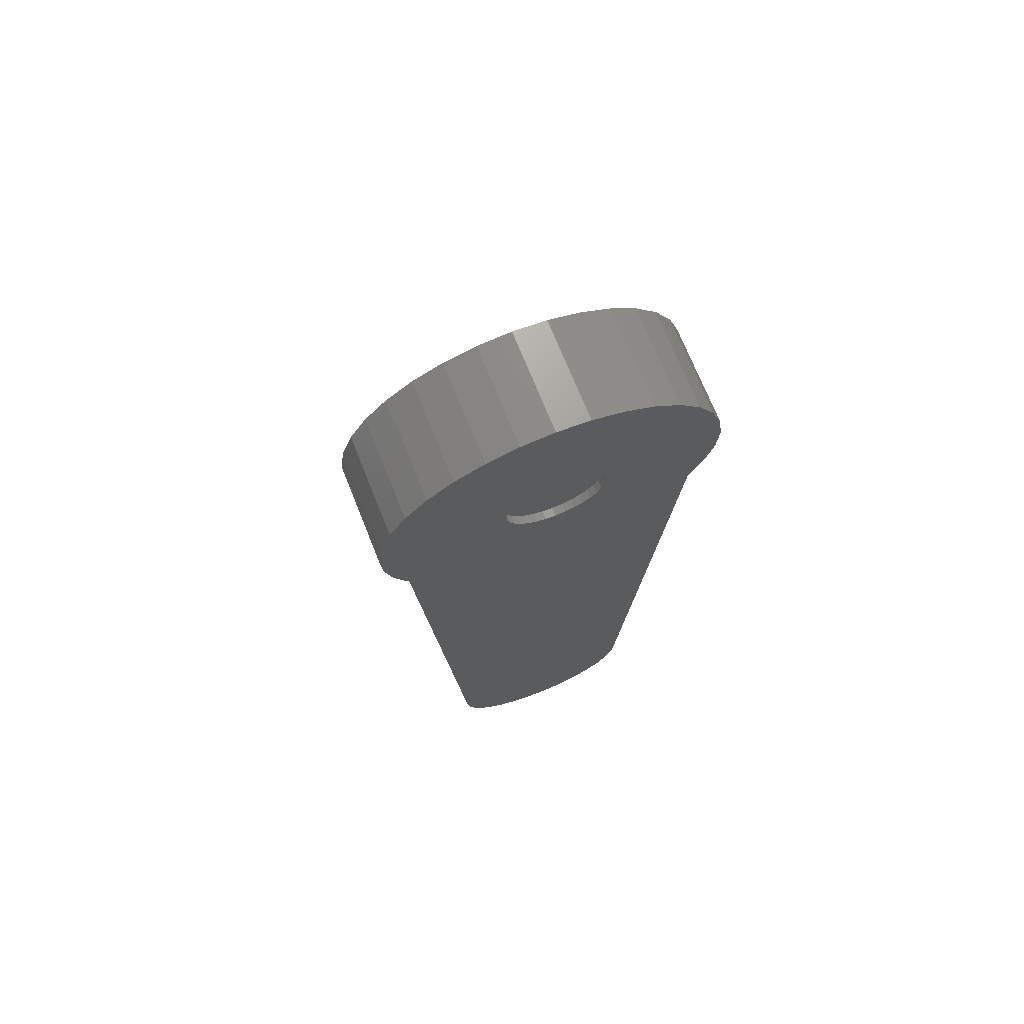
<metadata>
{"format":"stl","ext":"stl","renderer":"f3d","projection":"perspective","resolution":1024,"background":"white","views":[{"elev":71.4,"azim":158.2,"up":"+Z"}]}
</metadata>
<code>
# stl→obj: 352 verts, 704 faces
v -0.09038 -0.09375 -0.6581
v -0.04596 -0.09375 -0.6655
v -0.04688 -0.09375 -0.6562
v -0.0874 -0.09375 -0.6757
v 0.1006 -0.09375 -0.6581
v 0.04695 -0.09375 -0.6655
v 0.0976 -0.09375 -0.6757
v 0.04786 -0.09375 -0.6562
v -0.1537 -0.09375 -0.02048
v -0.04327 -0.09375 -0.01813
v -0.04596 -0.09375 -0.009241
v -0.03889 -0.09375 -0.02632
v -0.04327 -0.09375 -0.6744
v -0.03889 -0.09375 -0.6826
v -0.08119 -0.09375 -0.6925
v -0.033 -0.09375 -0.6897
v -0.02582 -0.09375 -0.6956
v 0.1519 -0.09375 0.07002
v 0.009735 -0.09375 0.04646
v 0.01862 -0.09375 0.04376
v 0.04426 -0.09375 0.01813
v 0.04695 -0.09375 0.009241
v 0.1658 -0.09375 0.01027
v 0.1639 -0.09375 -0.02048
v 0.04695 -0.09375 -0.009241
v 0.04426 -0.09375 -0.01813
v 0.03988 -0.09375 -0.02632
v 0.04426 -0.09375 -0.6744
v 0.03988 -0.09375 -0.6826
v 0.09139 -0.09375 -0.6925
v 0.03399 -0.09375 -0.6897
v 0.02681 -0.09375 -0.6956
v 0.04786 -0.09375 -1.74e-17
v -0.1328 -0.09375 -0.07812
v -0.04596 -0.09375 -0.647
v -0.04327 -0.09375 -0.6381
v -0.03889 -0.09375 -0.6299
v -0.033 -0.09375 -0.6228
v -0.02582 -0.09375 -0.6169
v -0.01763 -0.09375 -0.6125
v -0.008748 -0.09375 -0.6098
v 0.0004934 -0.09375 -0.6089
v 0.0004934 -0.09375 -0.04737
v -0.146 -0.09375 -0.05031
v 0.143 -0.09375 -0.07812
v 0.1562 -0.09375 -0.05031
v 0.009735 -0.09375 -0.6098
v 0.01862 -0.09375 -0.6125
v 0.02681 -0.09375 -0.6169
v 0.03399 -0.09375 -0.6228
v 0.03988 -0.09375 -0.6299
v 0.04426 -0.09375 -0.6381
v 0.04695 -0.09375 -0.647
v 0.0004934 -0.09375 0.04737
v 0.1368 -0.09375 0.09682
v 0.1167 -0.09375 0.1202
v 0.09263 -0.09375 0.1394
v 0.0653 -0.09375 0.1536
v 0.03576 -0.09375 0.1624
v 0.005099 -0.09375 0.1653
v -0.02557 -0.09375 0.1624
v -0.0551 -0.09375 0.1536
v -0.08243 -0.09375 0.1394
v -0.1065 -0.09375 0.1202
v -0.1266 -0.09375 0.09682
v -0.1417 -0.09375 0.07002
v -0.1515 -0.09375 0.04081
v -0.01763 -0.09375 0.04376
v -0.008748 -0.09375 0.04646
v -0.1556 -0.09375 0.01027
v -0.04327 -0.09375 0.01813
v -0.03889 -0.09375 0.02632
v -0.033 -0.09375 0.03349
v -0.02582 -0.09375 0.03939
v -0.04688 -0.09375 1.74e-17
v -0.04596 -0.09375 0.009241
v -0.008748 -0.09375 -0.04646
v -0.01763 -0.09375 -0.04376
v -0.02582 -0.09375 -0.03939
v -0.033 -0.09375 -0.03349
v -0.07197 -0.09375 -0.7078
v -0.06006 -0.09375 -0.7212
v 0.0004934 -0.09375 -0.7036
v -0.008748 -0.09375 -0.7027
v -0.01763 -0.09375 -0.7
v -0.04587 -0.09375 -0.7321
v -0.0299 -0.09375 -0.7401
v -0.01271 -0.09375 -0.7451
v 0.005099 -0.09375 -0.7468
v 0.02291 -0.09375 -0.7451
v 0.0401 -0.09375 -0.7401
v 0.05607 -0.09375 -0.7321
v 0.07026 -0.09375 -0.7212
v 0.08217 -0.09375 -0.7078
v 0.1617 -0.09375 0.04081
v 0.02681 -0.09375 0.03939
v 0.03399 -0.09375 0.03349
v 0.03988 -0.09375 0.02632
v 0.03399 -0.09375 -0.03349
v 0.02681 -0.09375 -0.03939
v 0.01862 -0.09375 -0.04376
v 0.009735 -0.09375 -0.04646
v 0.01862 -0.09375 -0.7
v 0.009735 -0.09375 -0.7027
v 0.04786 -0.1875 -0.6562
v 0.04695 -0.1875 -0.6655
v 0.04426 -0.1875 -0.6744
v 0.03988 -0.1875 -0.6826
v 0.03399 -0.1875 -0.6897
v 0.02681 -0.1875 -0.6956
v 0.01862 -0.1875 -0.7
v 0.009735 -0.1875 -0.7027
v 0.0004934 -0.1875 -0.7036
v -0.008748 -0.1875 -0.7027
v -0.01763 -0.1875 -0.7
v -0.02582 -0.1875 -0.6956
v -0.033 -0.1875 -0.6897
v -0.03889 -0.1875 -0.6826
v -0.04327 -0.1875 -0.6744
v -0.04596 -0.1875 -0.6655
v -0.04688 -0.1875 -0.6562
v -0.04596 -0.1875 -0.647
v -0.04327 -0.1875 -0.6381
v -0.03889 -0.1875 -0.6299
v -0.033 -0.1875 -0.6228
v -0.02582 -0.1875 -0.6169
v -0.01763 -0.1875 -0.6125
v -0.008748 -0.1875 -0.6098
v 0.0004934 -0.1875 -0.6089
v 0.009735 -0.1875 -0.6098
v 0.01862 -0.1875 -0.6125
v 0.02681 -0.1875 -0.6169
v 0.03399 -0.1875 -0.6228
v 0.03988 -0.1875 -0.6299
v 0.04426 -0.1875 -0.6381
v 0.04695 -0.1875 -0.647
v 0.0004934 1.437e-17 0.04737
v -0.008748 -0.007812 0.04646
v -0.008748 1.38e-17 0.04646
v -0.01763 -0.007812 0.04376
v -0.01763 1.316e-17 0.04376
v -0.02582 -0.007812 0.03939
v -0.02582 1.246e-17 0.03939
v -0.033 -0.007812 0.03349
v -0.033 1.174e-17 0.03349
v -0.03889 -0.007812 0.02632
v -0.03889 1.101e-17 0.02632
v -0.04327 -0.007812 0.01813
v -0.04327 1.031e-17 0.01813
v -0.04596 -0.007812 0.009241
v -0.04596 9.671e-18 0.009241
v -0.04688 -0.007812 1.74e-17
v -0.04688 -2.958e-18 1.74e-17
v 0.0004934 -0.007812 0.04737
v 0.009735 1.483e-17 0.04646
v 0.009735 -0.007812 0.04646
v 0.01862 1.517e-17 0.04376
v 0.01862 -0.007812 0.04376
v 0.02681 1.538e-17 0.03939
v 0.02681 -0.007812 0.03939
v 0.03399 1.546e-17 0.03349
v 0.03399 -0.007812 0.03349
v 0.03988 1.538e-17 0.02632
v 0.03988 -0.007812 0.02632
v 0.04426 1.517e-17 0.01813
v 0.04426 -0.007812 0.01813
v 0.04695 1.483e-17 0.009241
v 0.04695 -0.007812 0.009241
v 0.04786 2.958e-18 -1.74e-17
v 0.04786 -0.007812 -1.74e-17
v 0.0004934 -0.08594 0.04737
v -0.008748 -0.08594 0.04646
v -0.01763 -0.08594 0.04376
v -0.02582 -0.08594 0.03939
v -0.033 -0.08594 0.03349
v -0.03889 -0.08594 0.02632
v -0.04327 -0.08594 0.01813
v -0.04596 -0.08594 0.009241
v -0.04688 -0.08594 1.74e-17
v 0.009735 -0.08594 0.04646
v 0.01862 -0.08594 0.04376
v 0.02681 -0.08594 0.03939
v 0.03399 -0.08594 0.03349
v 0.03988 -0.08594 0.02632
v 0.04426 -0.08594 0.01813
v 0.04695 -0.08594 0.009241
v 0.04786 -0.08594 -1.74e-17
v 0.0004934 9.107e-18 -0.04737
v 0.009735 -0.007812 -0.04646
v 0.009735 9.671e-18 -0.04646
v 0.01862 -0.007812 -0.04376
v 0.01862 1.031e-17 -0.04376
v 0.02681 -0.007812 -0.03939
v 0.02681 1.101e-17 -0.03939
v 0.03399 -0.007812 -0.03349
v 0.03399 1.174e-17 -0.03349
v 0.03988 -0.007812 -0.02632
v 0.03988 1.246e-17 -0.02632
v 0.04426 -0.007812 -0.01813
v 0.04426 1.316e-17 -0.01813
v 0.04695 -0.007812 -0.009241
v 0.04695 1.38e-17 -0.009241
v 0.0004934 -0.007812 -0.04737
v -0.008748 8.645e-18 -0.04646
v -0.008748 -0.007812 -0.04646
v -0.01763 8.301e-18 -0.04376
v -0.01763 -0.007812 -0.04376
v -0.02582 8.09e-18 -0.03939
v -0.02582 -0.007812 -0.03939
v -0.033 8.018e-18 -0.03349
v -0.033 -0.007812 -0.03349
v -0.03889 8.09e-18 -0.02632
v -0.03889 -0.007812 -0.02632
v -0.04327 8.301e-18 -0.01813
v -0.04327 -0.007812 -0.01813
v -0.04596 8.645e-18 -0.009241
v -0.04596 -0.007812 -0.009241
v 0.0004934 -0.08594 -0.04737
v 0.009735 -0.08594 -0.04646
v 0.01862 -0.08594 -0.04376
v 0.02681 -0.08594 -0.03939
v 0.03399 -0.08594 -0.03349
v 0.03988 -0.08594 -0.02632
v 0.04426 -0.08594 -0.01813
v 0.04695 -0.08594 -0.009241
v -0.008748 -0.08594 -0.04646
v -0.01763 -0.08594 -0.04376
v -0.02582 -0.08594 -0.03939
v -0.033 -0.08594 -0.03349
v -0.03889 -0.08594 -0.02632
v -0.04327 -0.08594 -0.01813
v -0.04596 -0.08594 -0.009241
v 0.158 -0.007812 0.008661
v -0.1458 -0.007812 -0.02074
v 0.156 -0.007812 -0.02074
v 0.1452 -0.007812 0.06592
v 0.1308 -0.007812 0.09166
v 0.1118 -0.007812 0.1142
v 0.0888 -0.007812 0.1326
v 0.06269 -0.007812 0.1463
v 0.03444 -0.007812 0.1547
v 0.005099 -0.007812 0.1575
v -0.02424 -0.007812 0.1547
v -0.05249 -0.007812 0.1463
v -0.0786 -0.007812 0.1326
v -0.1016 -0.007812 0.1142
v -0.1206 -0.007812 0.09166
v -0.135 -0.007812 0.06592
v -0.1442 -0.007812 0.03791
v -0.1478 -0.007812 0.008661
v -0.1381 -0.007812 -0.04921
v -0.1252 -0.007812 -0.07568
v -0.08259 -0.007812 -0.6575
v -0.07985 -0.007812 -0.6737
v -0.07415 -0.007812 -0.6891
v -0.06568 -0.007812 -0.7032
v -0.05474 -0.007812 -0.7154
v -0.04171 -0.007812 -0.7254
v -0.02705 -0.007812 -0.7329
v -0.01126 -0.007812 -0.7374
v 0.005098 -0.007812 -0.7389
v 0.02146 -0.007812 -0.7374
v 0.03724 -0.007812 -0.7329
v 0.05191 -0.007812 -0.7254
v 0.06494 -0.007812 -0.7154
v 0.07588 -0.007812 -0.7032
v 0.08435 -0.007812 -0.6891
v 0.09005 -0.007812 -0.6737
v 0.09278 -0.007812 -0.6575
v 0.1354 -0.007812 -0.07568
v 0.1483 -0.007812 -0.04921
v 0.1544 -0.007812 0.03791
v 0.158 -0.08594 0.008661
v -0.1458 -0.08594 -0.02074
v 0.156 -0.08594 -0.02074
v -0.135 -0.08594 0.06592
v -0.1206 -0.08594 0.09166
v -0.1016 -0.08594 0.1142
v -0.0786 -0.08594 0.1326
v -0.05249 -0.08594 0.1463
v -0.02424 -0.08594 0.1547
v 0.005099 -0.08594 0.1575
v 0.03444 -0.08594 0.1547
v 0.06269 -0.08594 0.1463
v 0.0888 -0.08594 0.1326
v 0.1118 -0.08594 0.1142
v 0.1308 -0.08594 0.09166
v 0.1452 -0.08594 0.06592
v -0.1442 -0.08594 0.03791
v -0.1478 -0.08594 0.008661
v -0.1381 -0.08594 -0.04921
v -0.1252 -0.08594 -0.07568
v 0.1483 -0.08594 -0.04921
v 0.1354 -0.08594 -0.07568
v 0.09278 -0.08594 -0.6575
v 0.09005 -0.08594 -0.6737
v 0.08435 -0.08594 -0.6891
v 0.07588 -0.08594 -0.7032
v 0.06494 -0.08594 -0.7154
v 0.05191 -0.08594 -0.7254
v 0.03725 -0.08594 -0.7329
v 0.02146 -0.08594 -0.7374
v 0.0051 -0.08594 -0.7389
v -0.01126 -0.08594 -0.7374
v -0.02705 -0.08594 -0.7329
v -0.04171 -0.08594 -0.7254
v -0.05474 -0.08594 -0.7154
v -0.06568 -0.08594 -0.7032
v -0.07415 -0.08594 -0.6891
v -0.07985 -0.08594 -0.6737
v -0.08259 -0.08594 -0.6575
v 0.1544 -0.08594 0.03791
v -0.1537 3.673e-18 -0.02048
v 0.1519 2.566e-17 0.07002
v 0.1658 2.312e-17 0.01027
v 0.1639 2.131e-17 -0.02048
v -0.1417 9.361e-18 0.07002
v -0.1266 1.169e-17 0.09682
v -0.1065 1.41e-17 0.1202
v -0.08243 1.651e-17 0.1394
v -0.0551 1.881e-17 0.1536
v -0.02557 2.094e-17 0.1624
v 0.005099 2.28e-17 0.1653
v 0.03576 2.434e-17 0.1624
v 0.0653 2.55e-17 0.1536
v 0.09263 2.622e-17 0.1394
v 0.1167 2.65e-17 0.1202
v 0.1368 2.631e-17 0.09682
v -0.1515 7.196e-18 0.04081
v -0.1556 5.277e-18 0.01027
v -0.146 2.443e-18 -0.05031
v -0.1328 0 -0.07812
v 0.1562 1.922e-17 -0.05031
v 0.143 1.531e-17 -0.07812
v 0.1006 -1.591e-17 -0.6581
v 0.0976 -1.705e-17 -0.6757
v 0.09139 -1.833e-17 -0.6925
v 0.08217 -1.969e-17 -0.7078
v 0.07026 -2.109e-17 -0.7212
v 0.05607 -2.249e-17 -0.7321
v 0.0401 -2.382e-17 -0.7401
v 0.02291 -2.505e-17 -0.7451
v 0.005099 -2.613e-17 -0.7468
v -0.01271 -2.703e-17 -0.7451
v -0.0299 -2.771e-17 -0.7401
v -0.04587 -2.814e-17 -0.7321
v -0.06006 -2.833e-17 -0.7212
v -0.07197 -2.825e-17 -0.7078
v -0.08119 -2.791e-17 -0.6925
v -0.0874 -2.732e-17 -0.6757
v -0.09038 -2.984e-17 -0.6581
v 0.1617 2.459e-17 0.04081
f 1 2 3
f 1 4 2
f 5 6 7
f 5 8 6
f 9 10 11
f 12 10 9
f 4 13 2
f 14 13 4
f 4 15 14
f 15 16 14
f 17 16 15
f 18 19 20
f 21 22 23
f 24 25 26
f 24 26 27
f 7 6 28
f 7 28 29
f 7 29 30
f 30 29 31
f 30 31 32
f 33 25 24
f 33 24 23
f 33 23 22
f 34 1 3
f 34 3 35
f 34 35 36
f 34 36 37
f 34 37 38
f 34 38 39
f 34 39 40
f 34 40 41
f 34 41 42
f 34 42 43
f 34 43 44
f 45 46 43
f 45 43 42
f 45 42 47
f 45 47 48
f 45 48 49
f 45 49 50
f 45 50 51
f 45 51 52
f 45 52 53
f 45 53 8
f 45 8 5
f 54 19 18
f 54 18 55
f 54 55 56
f 54 56 57
f 54 57 58
f 54 58 59
f 54 59 60
f 54 60 61
f 54 61 62
f 54 62 63
f 54 63 64
f 54 64 65
f 54 65 66
f 66 67 68
f 66 68 69
f 66 69 54
f 67 70 71
f 67 71 72
f 67 72 73
f 67 73 74
f 67 74 68
f 70 9 11
f 70 11 75
f 70 75 76
f 70 76 71
f 44 43 77
f 44 77 78
f 44 78 79
f 44 79 80
f 44 80 12
f 44 12 9
f 81 82 83
f 81 83 84
f 81 84 85
f 81 85 17
f 81 17 15
f 83 82 86
f 83 86 87
f 83 87 88
f 83 88 89
f 83 89 90
f 83 90 91
f 83 91 92
f 83 92 93
f 83 93 94
f 95 18 20
f 95 20 96
f 95 96 97
f 95 97 98
f 95 98 21
f 95 21 23
f 46 24 27
f 46 27 99
f 46 99 100
f 46 100 101
f 46 101 102
f 46 102 43
f 94 30 32
f 94 32 103
f 94 103 104
f 94 104 83
f 8 105 6
f 6 105 106
f 6 106 28
f 28 106 107
f 28 107 29
f 29 107 108
f 29 108 31
f 31 108 109
f 31 109 32
f 32 109 110
f 32 110 103
f 103 110 111
f 103 111 104
f 104 111 112
f 104 112 83
f 83 112 113
f 83 113 84
f 84 113 114
f 84 114 85
f 85 114 115
f 85 115 17
f 17 115 116
f 17 116 16
f 16 116 117
f 16 117 14
f 14 117 118
f 14 118 13
f 13 118 119
f 13 119 2
f 2 119 120
f 2 120 3
f 3 120 121
f 3 121 35
f 35 121 122
f 35 122 36
f 36 122 123
f 36 123 37
f 37 123 124
f 37 124 38
f 38 124 125
f 38 125 39
f 39 125 126
f 39 126 40
f 40 126 127
f 40 127 41
f 41 127 128
f 41 128 42
f 42 128 129
f 42 129 47
f 47 129 130
f 47 130 48
f 48 130 131
f 48 131 49
f 49 131 132
f 49 132 50
f 50 132 133
f 50 133 51
f 51 133 134
f 51 134 52
f 52 134 135
f 52 135 53
f 53 135 136
f 53 136 8
f 8 136 105
f 129 128 127
f 130 129 127
f 130 127 131
f 131 127 126
f 131 126 132
f 132 126 125
f 132 125 133
f 133 125 124
f 133 124 134
f 134 124 123
f 134 123 135
f 135 123 122
f 135 122 136
f 106 119 107
f 107 119 118
f 107 118 108
f 108 118 117
f 108 117 109
f 109 117 116
f 109 116 110
f 110 116 115
f 110 115 111
f 111 115 114
f 111 114 113
f 111 113 112
f 136 122 105
f 105 122 121
f 105 121 106
f 106 121 120
f 106 120 119
f 137 138 139
f 139 138 140
f 139 140 141
f 141 140 142
f 141 142 143
f 143 142 144
f 143 144 145
f 145 144 146
f 145 146 147
f 147 146 148
f 147 148 149
f 149 148 150
f 149 150 151
f 151 150 152
f 151 152 153
f 138 137 154
f 154 137 155
f 154 155 156
f 156 155 157
f 156 157 158
f 158 157 159
f 158 159 160
f 160 159 161
f 160 161 162
f 162 161 163
f 162 163 164
f 164 163 165
f 164 165 166
f 166 165 167
f 166 167 168
f 168 167 169
f 168 169 170
f 171 69 172
f 172 69 68
f 172 68 173
f 173 68 74
f 173 74 174
f 174 74 73
f 174 73 175
f 175 73 72
f 175 72 176
f 176 72 71
f 176 71 177
f 177 71 76
f 177 76 178
f 178 76 75
f 178 75 179
f 69 171 54
f 54 171 180
f 54 180 19
f 19 180 181
f 19 181 20
f 20 181 182
f 20 182 96
f 96 182 183
f 96 183 97
f 97 183 184
f 97 184 98
f 98 184 185
f 98 185 21
f 21 185 186
f 21 186 22
f 22 186 187
f 22 187 33
f 188 189 190
f 190 189 191
f 190 191 192
f 192 191 193
f 192 193 194
f 194 193 195
f 194 195 196
f 196 195 197
f 196 197 198
f 198 197 199
f 198 199 200
f 200 199 201
f 200 201 202
f 202 201 170
f 202 170 169
f 189 188 203
f 203 188 204
f 203 204 205
f 205 204 206
f 205 206 207
f 207 206 208
f 207 208 209
f 209 208 210
f 209 210 211
f 211 210 212
f 211 212 213
f 213 212 214
f 213 214 215
f 215 214 216
f 215 216 217
f 217 216 153
f 217 153 152
f 218 102 219
f 219 102 101
f 219 101 220
f 220 101 100
f 220 100 221
f 221 100 99
f 221 99 222
f 222 99 27
f 222 27 223
f 223 27 26
f 223 26 224
f 224 26 25
f 224 25 225
f 225 25 33
f 225 33 187
f 102 218 43
f 43 218 226
f 43 226 77
f 77 226 227
f 77 227 78
f 78 227 228
f 78 228 79
f 79 228 229
f 79 229 80
f 80 229 230
f 80 230 12
f 12 230 231
f 12 231 10
f 10 231 232
f 10 232 11
f 11 232 179
f 11 179 75
f 170 233 168
f 170 201 233
f 234 215 217
f 213 215 234
f 233 201 235
f 235 201 199
f 235 199 197
f 154 156 236
f 154 236 237
f 154 237 238
f 154 238 239
f 154 239 240
f 154 240 241
f 154 241 242
f 154 242 243
f 154 243 244
f 154 244 245
f 154 245 246
f 154 246 247
f 154 247 248
f 248 249 142
f 248 142 140
f 248 140 138
f 248 138 154
f 249 250 148
f 249 148 146
f 249 146 144
f 249 144 142
f 250 234 217
f 250 217 152
f 250 152 150
f 250 150 148
f 251 252 203
f 251 203 205
f 251 205 207
f 251 207 209
f 251 209 211
f 251 211 213
f 251 213 234
f 203 252 253
f 203 253 254
f 203 254 255
f 203 255 256
f 203 256 257
f 203 257 258
f 203 258 259
f 203 259 260
f 203 260 261
f 203 261 262
f 203 262 263
f 203 263 264
f 203 264 265
f 203 265 266
f 203 266 267
f 203 267 268
f 203 268 269
f 203 269 270
f 203 270 271
f 236 156 158
f 236 158 160
f 236 160 272
f 272 160 162
f 272 162 164
f 272 164 166
f 272 166 168
f 272 168 233
f 271 235 197
f 271 197 195
f 271 195 193
f 271 193 191
f 271 191 189
f 271 189 203
f 186 273 187
f 273 225 187
f 232 231 274
f 274 231 230
f 275 225 273
f 224 225 275
f 223 224 275
f 171 276 277
f 171 277 278
f 171 278 279
f 171 279 280
f 171 280 281
f 171 281 282
f 171 282 283
f 171 283 284
f 171 284 285
f 171 285 286
f 171 286 287
f 171 287 288
f 171 288 180
f 276 171 172
f 276 172 173
f 276 173 174
f 276 174 289
f 289 174 175
f 289 175 176
f 289 176 177
f 289 177 290
f 290 177 178
f 290 178 179
f 290 179 232
f 290 232 274
f 291 274 230
f 291 230 229
f 291 229 228
f 291 228 227
f 291 227 226
f 291 226 218
f 291 218 292
f 218 293 294
f 218 294 295
f 218 295 296
f 218 296 297
f 218 297 298
f 218 298 299
f 218 299 300
f 218 300 301
f 218 301 302
f 218 302 303
f 218 303 304
f 218 304 305
f 218 305 306
f 218 306 307
f 218 307 308
f 218 308 309
f 218 309 310
f 218 310 311
f 218 311 292
f 288 312 182
f 288 182 181
f 288 181 180
f 312 273 186
f 312 186 185
f 312 185 184
f 312 184 183
f 312 183 182
f 293 218 219
f 293 219 220
f 293 220 221
f 293 221 222
f 293 222 223
f 293 223 275
f 292 311 252
f 252 311 253
f 261 302 262
f 262 302 301
f 262 301 263
f 263 301 300
f 263 300 264
f 264 300 299
f 264 299 265
f 265 299 298
f 265 298 266
f 266 298 297
f 266 297 267
f 267 297 296
f 267 296 268
f 268 296 295
f 268 295 269
f 302 261 303
f 303 261 260
f 303 260 304
f 304 260 259
f 304 259 305
f 305 259 258
f 305 258 306
f 306 258 257
f 306 257 307
f 307 257 256
f 307 256 308
f 308 256 255
f 308 255 309
f 309 255 254
f 309 254 310
f 310 254 253
f 310 253 311
f 295 294 269
f 269 294 270
f 242 281 243
f 243 281 280
f 243 280 244
f 244 280 279
f 244 279 245
f 245 279 278
f 245 278 246
f 246 278 277
f 246 277 247
f 247 277 276
f 247 276 248
f 248 276 289
f 248 289 249
f 249 289 290
f 249 290 250
f 250 290 274
f 250 274 234
f 234 274 291
f 234 291 251
f 251 291 292
f 251 292 252
f 281 242 282
f 282 242 241
f 282 241 283
f 283 241 240
f 283 240 284
f 284 240 239
f 284 239 285
f 285 239 238
f 285 238 286
f 286 238 237
f 286 237 287
f 287 237 236
f 287 236 288
f 288 236 272
f 288 272 312
f 312 272 233
f 312 233 273
f 273 233 235
f 273 235 275
f 275 235 271
f 275 271 293
f 293 271 270
f 293 270 294
f 216 214 313
f 313 214 212
f 157 155 314
f 315 167 165
f 200 202 316
f 198 200 316
f 169 167 315
f 169 315 316
f 169 316 202
f 137 317 318
f 137 318 319
f 137 319 320
f 137 320 321
f 137 321 322
f 137 322 323
f 137 323 324
f 137 324 325
f 137 325 326
f 137 326 327
f 137 327 328
f 137 328 314
f 137 314 155
f 317 137 139
f 317 139 141
f 317 141 329
f 329 141 143
f 329 143 145
f 329 145 147
f 329 147 149
f 329 149 330
f 330 149 151
f 330 151 153
f 330 153 216
f 330 216 313
f 331 313 212
f 331 212 210
f 331 210 208
f 331 208 206
f 331 206 204
f 331 204 188
f 331 188 332
f 188 333 334
f 188 334 335
f 188 335 336
f 188 336 337
f 188 337 338
f 188 338 339
f 188 339 340
f 188 340 341
f 188 341 342
f 188 342 343
f 188 343 344
f 188 344 345
f 188 345 346
f 188 346 347
f 188 347 348
f 188 348 349
f 188 349 350
f 188 350 351
f 188 351 332
f 352 315 165
f 352 165 163
f 352 163 161
f 352 161 159
f 352 159 157
f 352 157 314
f 333 188 190
f 333 190 192
f 333 192 194
f 333 194 196
f 333 196 198
f 333 198 316
f 332 34 331
f 331 34 44
f 331 44 313
f 313 44 9
f 313 9 330
f 330 9 70
f 330 70 329
f 329 70 67
f 329 67 317
f 317 67 66
f 317 66 318
f 318 66 65
f 318 65 319
f 319 65 64
f 319 64 320
f 320 64 63
f 320 63 321
f 321 63 62
f 321 62 322
f 322 62 61
f 322 61 323
f 323 61 60
f 323 60 324
f 324 60 59
f 324 59 325
f 325 59 58
f 325 58 326
f 326 58 57
f 326 57 327
f 327 57 56
f 327 56 328
f 328 56 55
f 328 55 314
f 314 55 18
f 314 18 352
f 352 18 95
f 352 95 315
f 315 95 23
f 315 23 316
f 316 23 24
f 316 24 333
f 333 24 46
f 333 46 334
f 334 46 45
f 5 335 45
f 45 335 334
f 335 5 336
f 336 5 7
f 336 7 337
f 337 7 30
f 337 30 338
f 338 30 94
f 338 94 339
f 339 94 93
f 339 93 340
f 340 93 92
f 340 92 341
f 341 92 91
f 341 91 342
f 342 91 90
f 342 90 343
f 343 90 89
f 343 89 344
f 344 89 88
f 344 88 345
f 345 88 87
f 345 87 346
f 346 87 86
f 346 86 347
f 347 86 82
f 347 82 348
f 348 82 81
f 348 81 349
f 349 81 15
f 349 15 350
f 350 15 4
f 350 4 351
f 351 4 1
f 34 332 1
f 1 332 351

</code>
